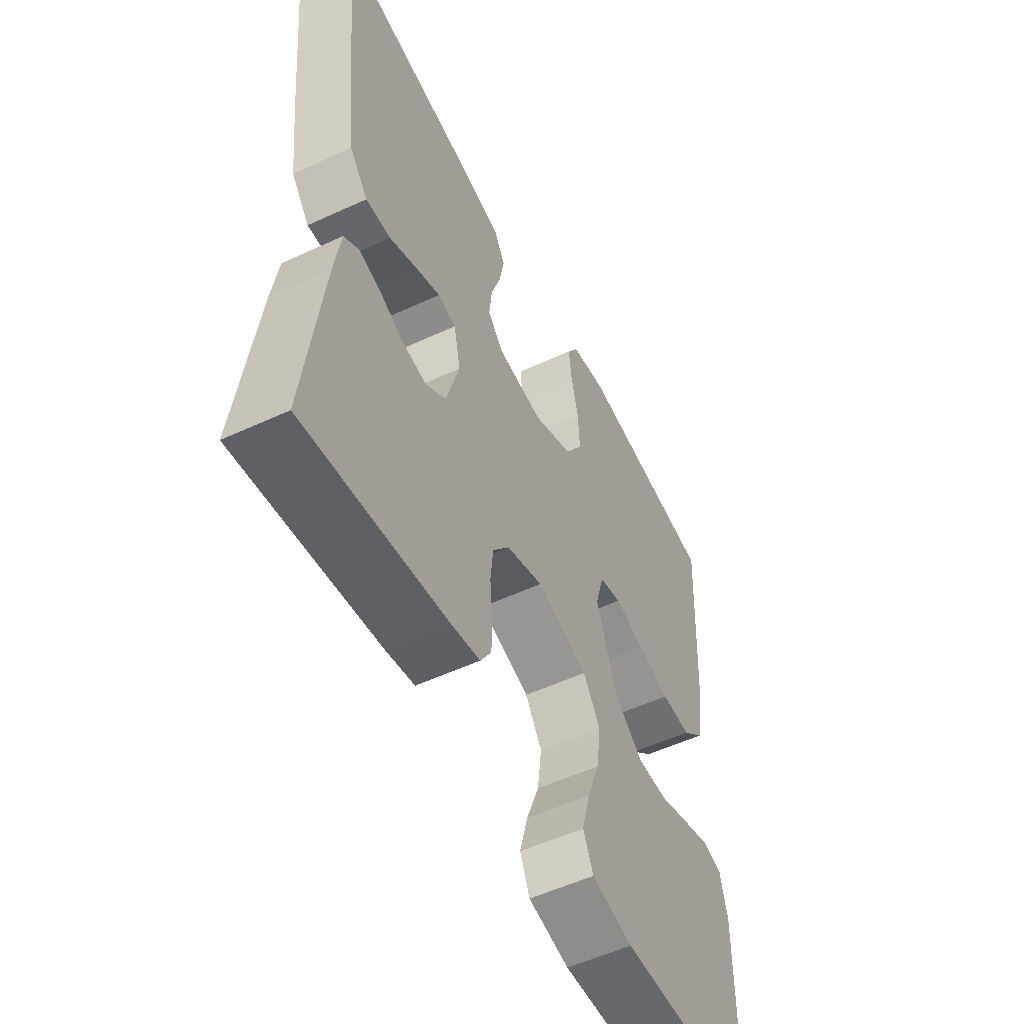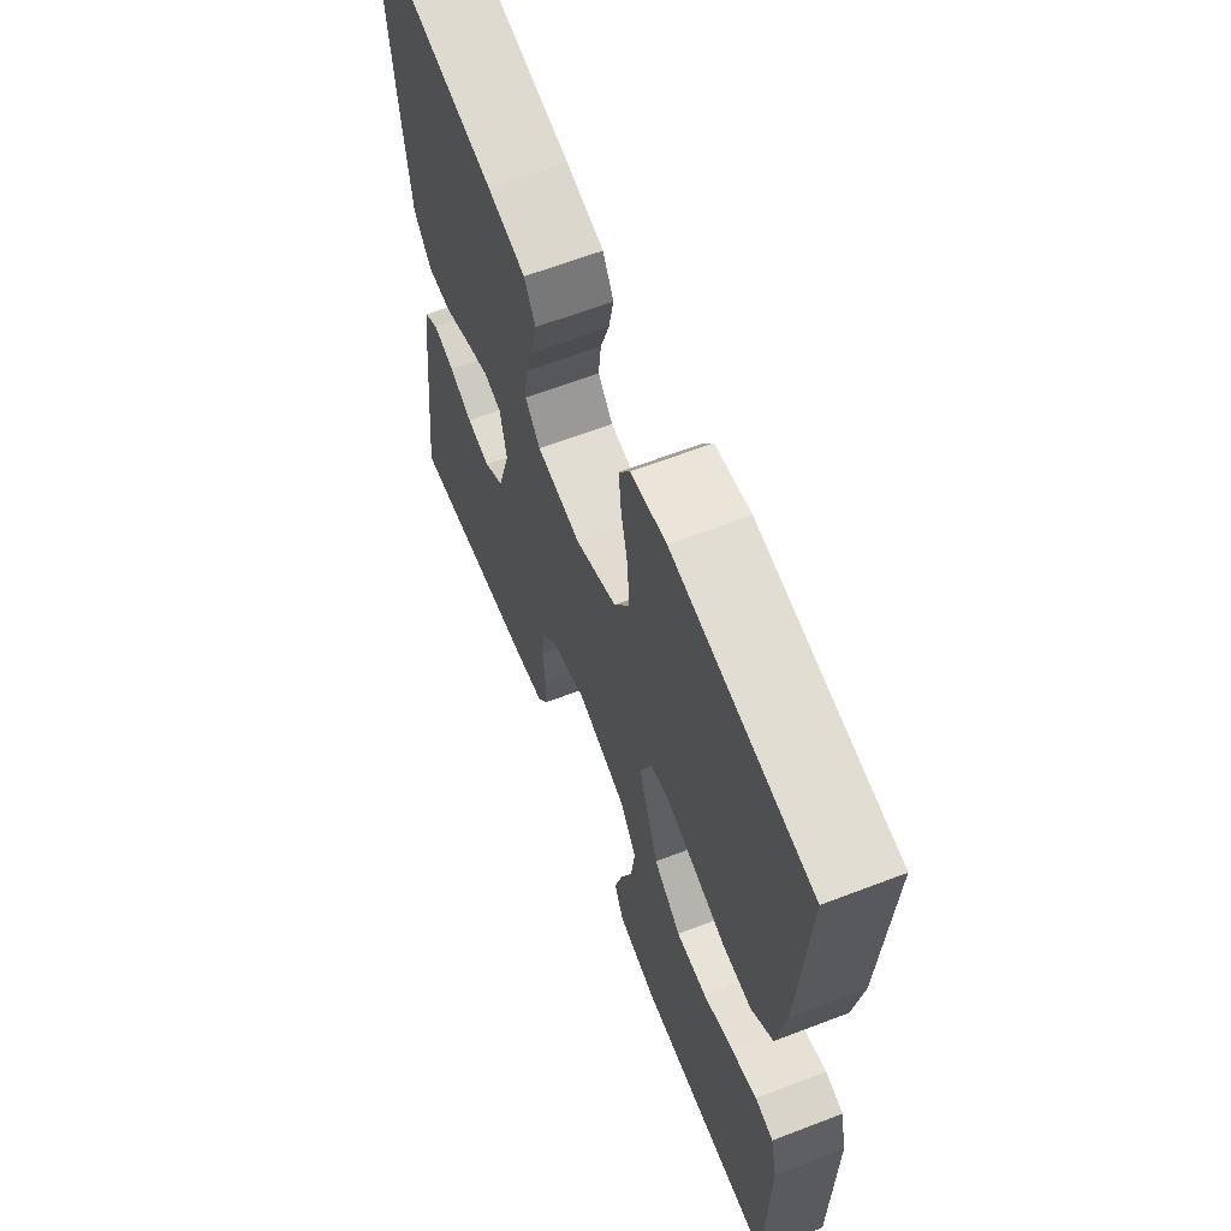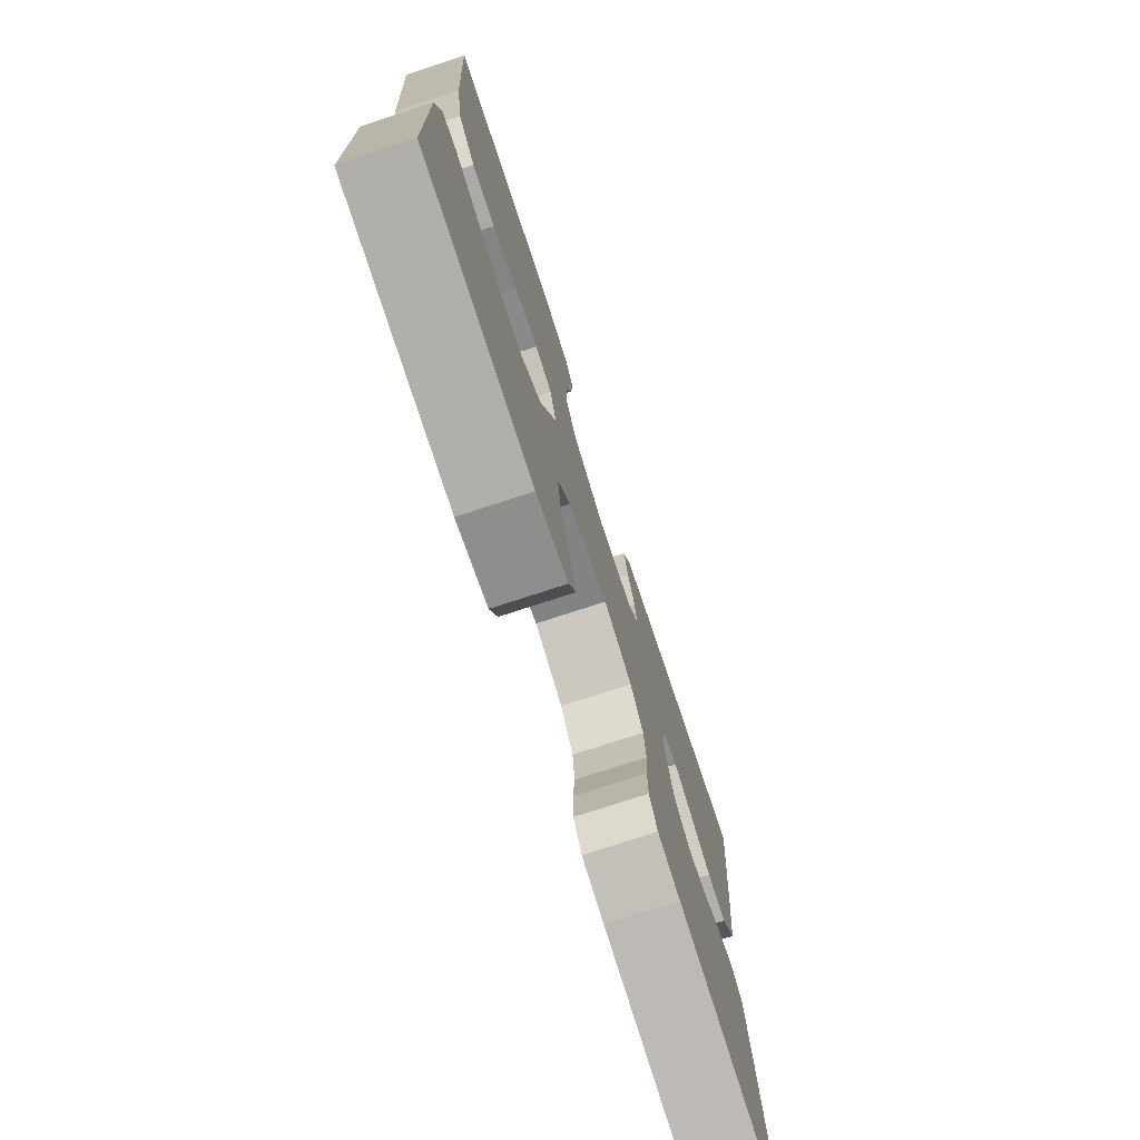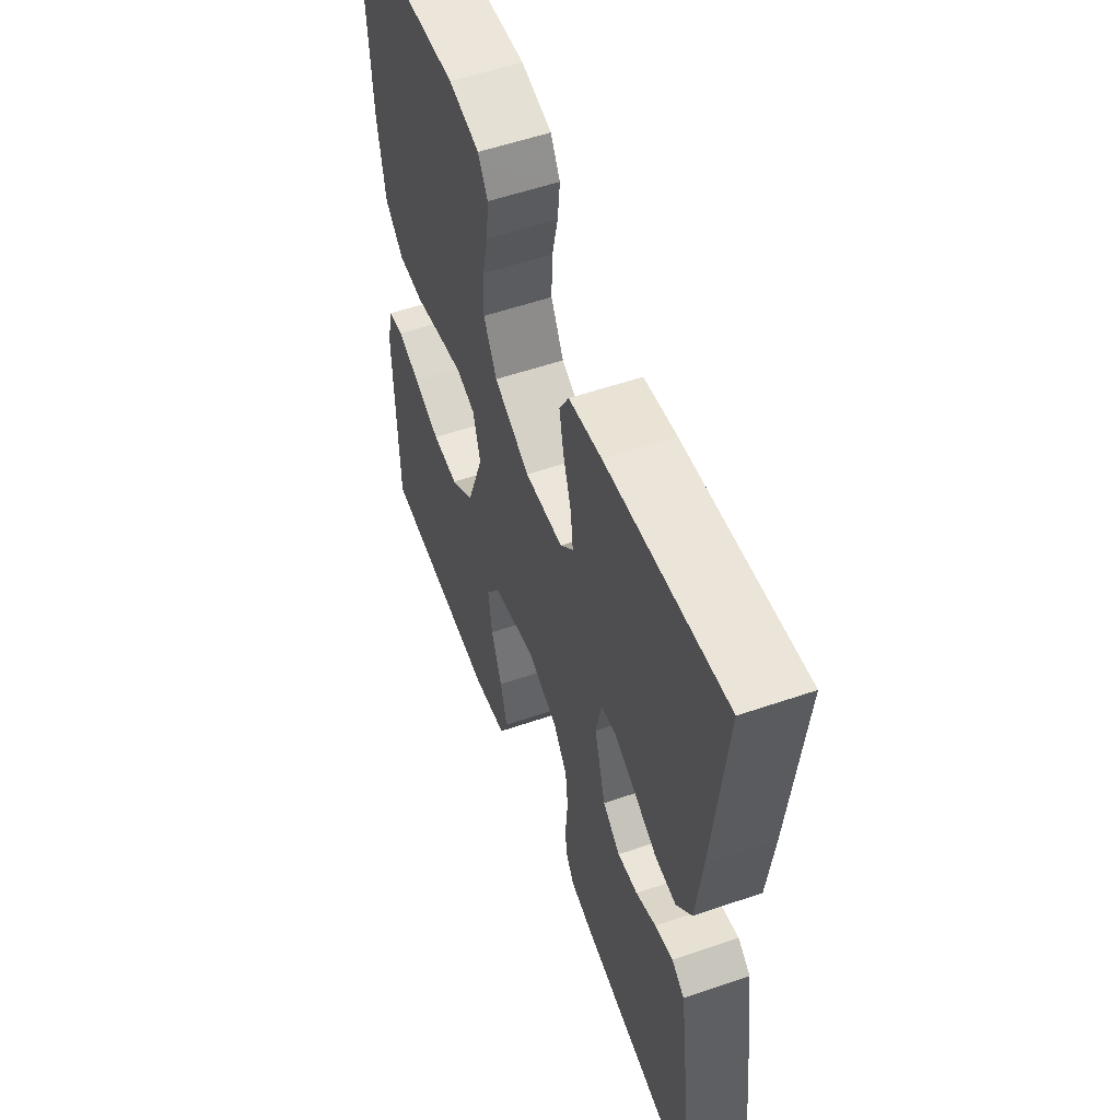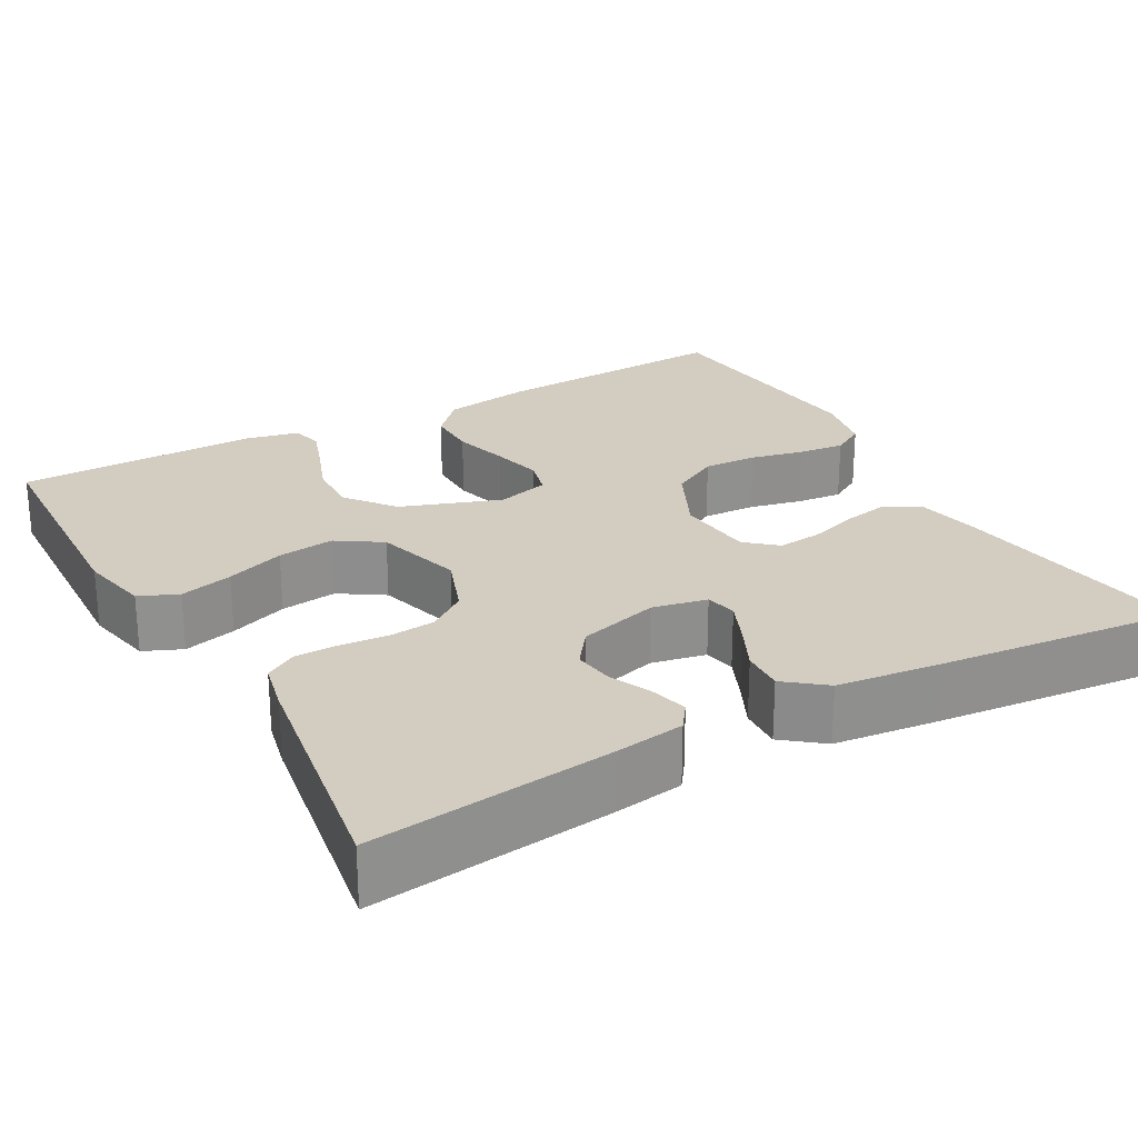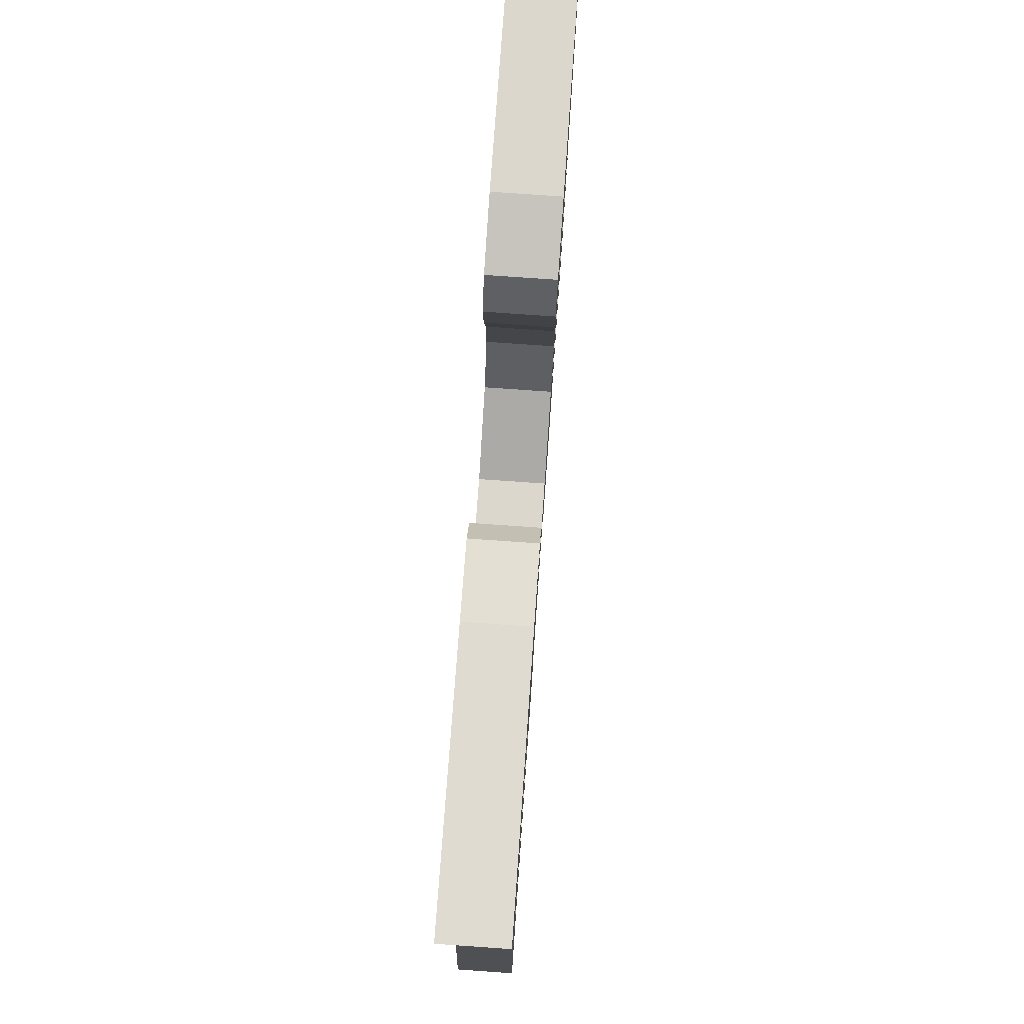
<metadata>
{"format":"obj","ext":"obj","renderer":"f3d","projection":"perspective","resolution":1024,"background":"white","views":[{"elev":-54.7,"azim":-63.9,"up":"+Z"},{"elev":63.7,"azim":68.8,"up":"+Z"},{"elev":-75.7,"azim":108.1,"up":"+Z"},{"elev":55.7,"azim":-109.9,"up":"+Z"},{"elev":24.8,"azim":-119.3,"up":"+Y"},{"elev":78.2,"azim":-86.0,"up":"+Z"}]}
</metadata>
<code>
v 0.5 0.07 -0.5
v 0.2 0.07 -0.513
v 0.113 0.07 -0.495
v 0.092 0.07 -0.447
v 0.109 0.07 -0.381
v 0.136 0.07 -0.308
v 0.145 0.07 -0.237
v 0.109 0.07 -0.182
v 0 0.07 -0.151
v -0.078 0.07 -0.18
v -0.113 0.07 -0.228
v -0.119 0.07 -0.285
v -0.114 0.07 -0.345
v -0.115 0.07 -0.399
v -0.138 0.07 -0.437
v -0.2 0.07 -0.451
v -0.5 0.07 -0.5
v -0.464 0.07 -0.2
v -0.451 0.07 -0.114
v -0.419 0.07 -0.091
v -0.373 0.07 -0.103
v -0.322 0.07 -0.126
v -0.271 0.07 -0.133
v -0.227 0.07 -0.1
v -0.199 0.07 0
v -0.213 0.07 0.068
v -0.252 0.07 0.076
v -0.305 0.07 0.053
v -0.363 0.07 0.025
v -0.416 0.07 0.022
v -0.455 0.07 0.071
v -0.47 0.07 0.2
v -0.5 0.07 0.5
v -0.2 0.07 0.457
v -0.117 0.07 0.441
v -0.093 0.07 0.398
v -0.104 0.07 0.341
v -0.124 0.07 0.279
v -0.13 0.07 0.224
v -0.097 0.07 0.186
v 0 0.07 0.177
v 0.09 0.07 0.22
v 0.123 0.07 0.28
v 0.12 0.07 0.347
v 0.105 0.07 0.413
v 0.099 0.07 0.471
v 0.123 0.07 0.512
v 0.2 0.07 0.528
v 0.5 0.07 0.5
v 0.483 0.07 0.2
v 0.465 0.07 0.088
v 0.418 0.07 0.044
v 0.354 0.07 0.044
v 0.284 0.07 0.063
v 0.22 0.07 0.078
v 0.173 0.07 0.065
v 0.155 0.07 0
v 0.199 0.07 -0.124
v 0.259 0.07 -0.171
v 0.325 0.07 -0.169
v 0.392 0.07 -0.144
v 0.449 0.07 -0.124
v 0.489 0.07 -0.133
v 0.504 0.07 -0.2
v 0.5 0 -0.5
v 0.2 0 -0.513
v 0.113 0 -0.495
v 0.092 0 -0.447
v 0.109 0 -0.381
v 0.136 0 -0.308
v 0.145 0 -0.237
v 0.109 0 -0.182
v 0 0 -0.151
v -0.078 0 -0.18
v -0.113 0 -0.228
v -0.119 0 -0.285
v -0.114 0 -0.345
v -0.115 0 -0.399
v -0.138 0 -0.437
v -0.2 0 -0.451
v -0.5 0 -0.5
v -0.464 0 -0.2
v -0.451 0 -0.114
v -0.419 0 -0.091
v -0.373 0 -0.103
v -0.322 0 -0.126
v -0.271 0 -0.133
v -0.227 0 -0.1
v -0.199 0 0
v -0.213 0 0.068
v -0.252 0 0.076
v -0.305 0 0.053
v -0.363 0 0.025
v -0.416 0 0.022
v -0.455 0 0.071
v -0.47 0 0.2
v -0.5 0 0.5
v -0.2 0 0.457
v -0.117 0 0.441
v -0.093 0 0.398
v -0.104 0 0.341
v -0.124 0 0.279
v -0.13 0 0.224
v -0.097 0 0.186
v 0 0 0.177
v 0.09 0 0.22
v 0.123 0 0.28
v 0.12 0 0.347
v 0.105 0 0.413
v 0.099 0 0.471
v 0.123 0 0.512
v 0.2 0 0.528
v 0.5 0 0.5
v 0.483 0 0.2
v 0.465 0 0.088
v 0.418 0 0.044
v 0.354 0 0.044
v 0.284 0 0.063
v 0.22 0 0.078
v 0.173 0 0.065
v 0.155 0 0
v 0.199 0 -0.124
v 0.259 0 -0.171
v 0.325 0 -0.169
v 0.392 0 -0.144
v 0.449 0 -0.124
v 0.489 0 -0.133
v 0.504 0 -0.2
f 4 5 6
f 3 4 6
f 2 3 6
f 1 2 6
f 64 1 6
f 63 64 6
f 62 63 6
f 61 62 6
f 60 61 6
f 59 60 6 7
f 58 59 7 8
f 57 58 8 9
f 56 57 9 10
f 52 53 54
f 51 52 54
f 50 51 54
f 49 50 54
f 48 49 54
f 47 48 54
f 46 47 54
f 45 46 54
f 44 45 54
f 43 44 54 55
f 42 43 55 56
f 36 37 38
f 35 36 38
f 34 35 38
f 33 34 38
f 32 33 38
f 31 32 38
f 30 31 38
f 29 30 38
f 28 29 38
f 27 28 38 39
f 26 27 39 40
f 20 21 22
f 19 20 22
f 18 19 22
f 17 18 22
f 16 17 22
f 15 16 22
f 14 15 22
f 13 14 22
f 12 13 22
f 11 12 22 23
f 10 11 23 24
f 10 24 25
f 56 10 25
f 42 56 25
f 41 42 25
f 25 26 40 41
f 70 69 68
f 70 68 67
f 70 67 66
f 70 66 65
f 70 65 128
f 70 128 127
f 70 127 126
f 70 126 125
f 70 125 124
f 71 70 124 123
f 72 71 123 122
f 73 72 122 121
f 74 73 121 120
f 118 117 116
f 118 116 115
f 118 115 114
f 118 114 113
f 118 113 112
f 118 112 111
f 118 111 110
f 118 110 109
f 118 109 108
f 119 118 108 107
f 120 119 107 106
f 102 101 100
f 102 100 99
f 102 99 98
f 102 98 97
f 102 97 96
f 102 96 95
f 102 95 94
f 102 94 93
f 102 93 92
f 103 102 92 91
f 104 103 91 90
f 86 85 84
f 86 84 83
f 86 83 82
f 86 82 81
f 86 81 80
f 86 80 79
f 86 79 78
f 86 78 77
f 86 77 76
f 87 86 76 75
f 88 87 75 74
f 89 88 74
f 89 74 120
f 89 120 106
f 89 106 105
f 105 104 90 89
f 1 65 66 2
f 2 66 67 3
f 3 67 68 4
f 4 68 69 5
f 5 69 70 6
f 6 70 71 7
f 7 71 72 8
f 8 72 73 9
f 9 73 74 10
f 10 74 75 11
f 11 75 76 12
f 12 76 77 13
f 13 77 78 14
f 14 78 79 15
f 15 79 80 16
f 16 80 81 17
f 17 81 82 18
f 18 82 83 19
f 19 83 84 20
f 20 84 85 21
f 21 85 86 22
f 22 86 87 23
f 23 87 88 24
f 24 88 89 25
f 25 89 90 26
f 26 90 91 27
f 27 91 92 28
f 28 92 93 29
f 29 93 94 30
f 30 94 95 31
f 31 95 96 32
f 32 96 97 33
f 33 97 98 34
f 34 98 99 35
f 35 99 100 36
f 36 100 101 37
f 37 101 102 38
f 38 102 103 39
f 39 103 104 40
f 40 104 105 41
f 41 105 106 42
f 42 106 107 43
f 43 107 108 44
f 44 108 109 45
f 45 109 110 46
f 46 110 111 47
f 47 111 112 48
f 48 112 113 49
f 49 113 114 50
f 50 114 115 51
f 51 115 116 52
f 52 116 117 53
f 53 117 118 54
f 54 118 119 55
f 55 119 120 56
f 56 120 121 57
f 57 121 122 58
f 58 122 123 59
f 59 123 124 60
f 60 124 125 61
f 61 125 126 62
f 62 126 127 63
f 63 127 128 64
f 64 128 65 1

</code>
